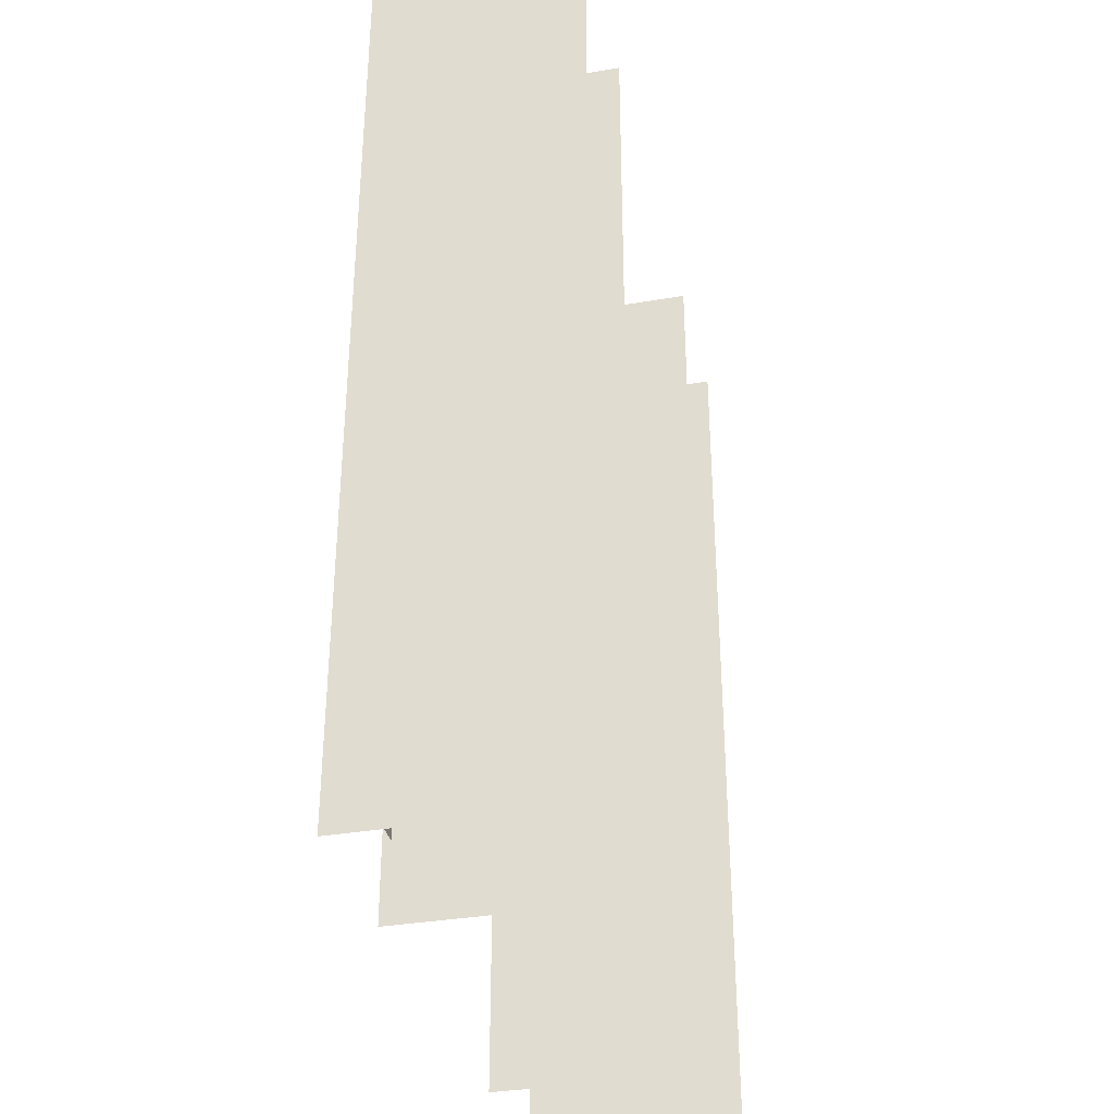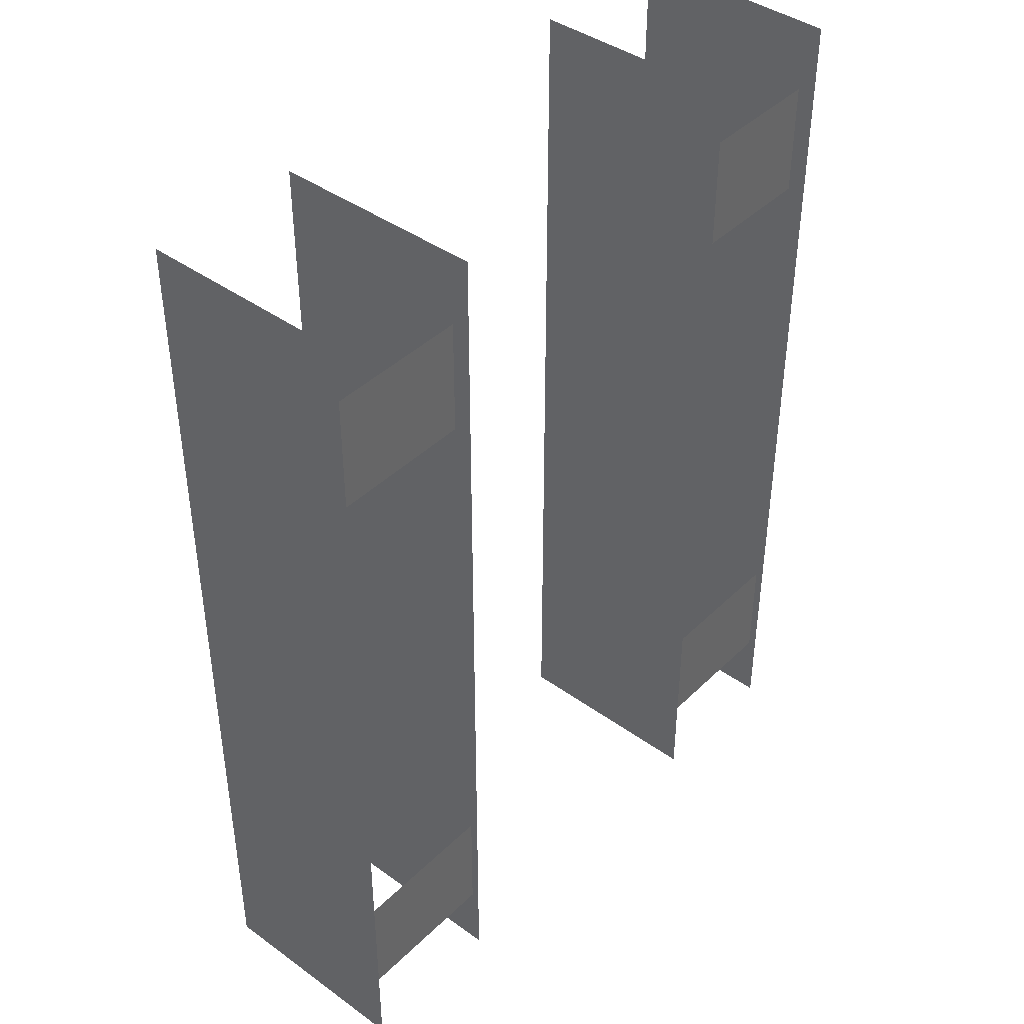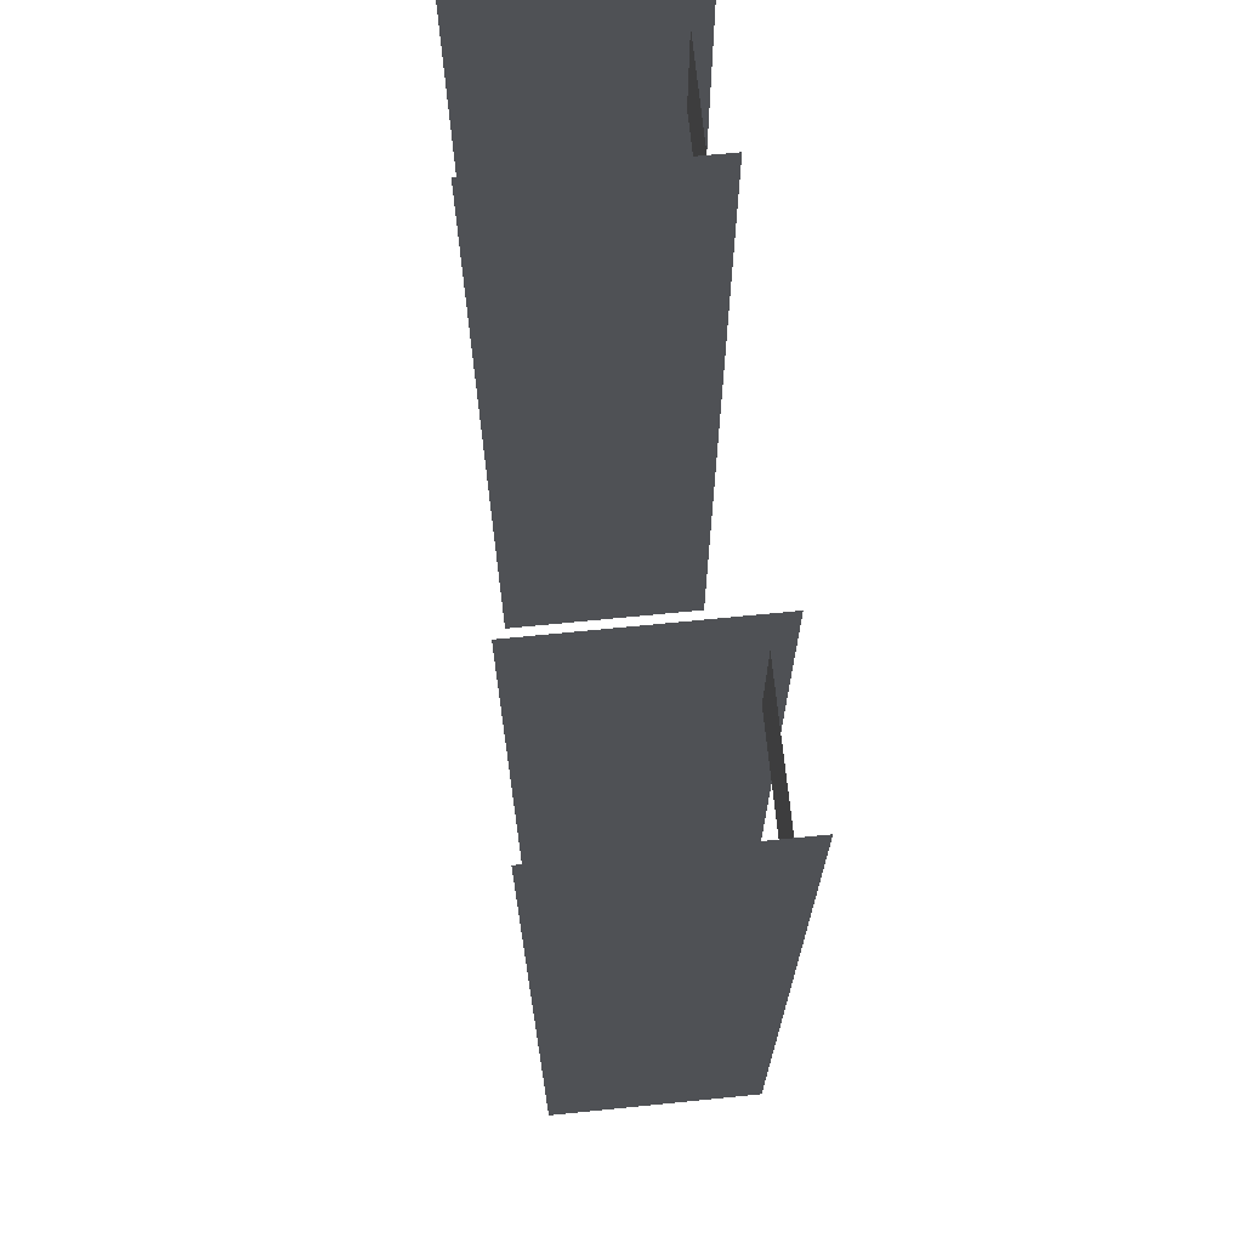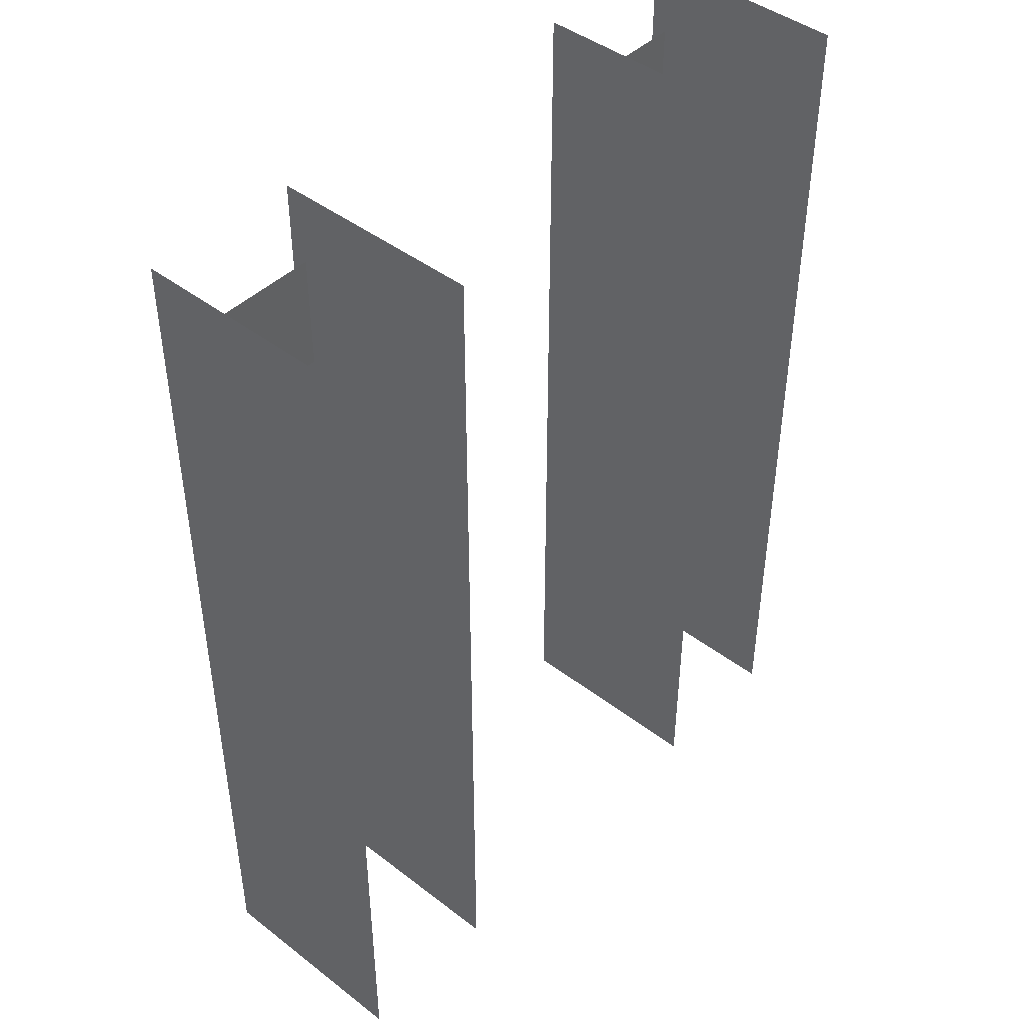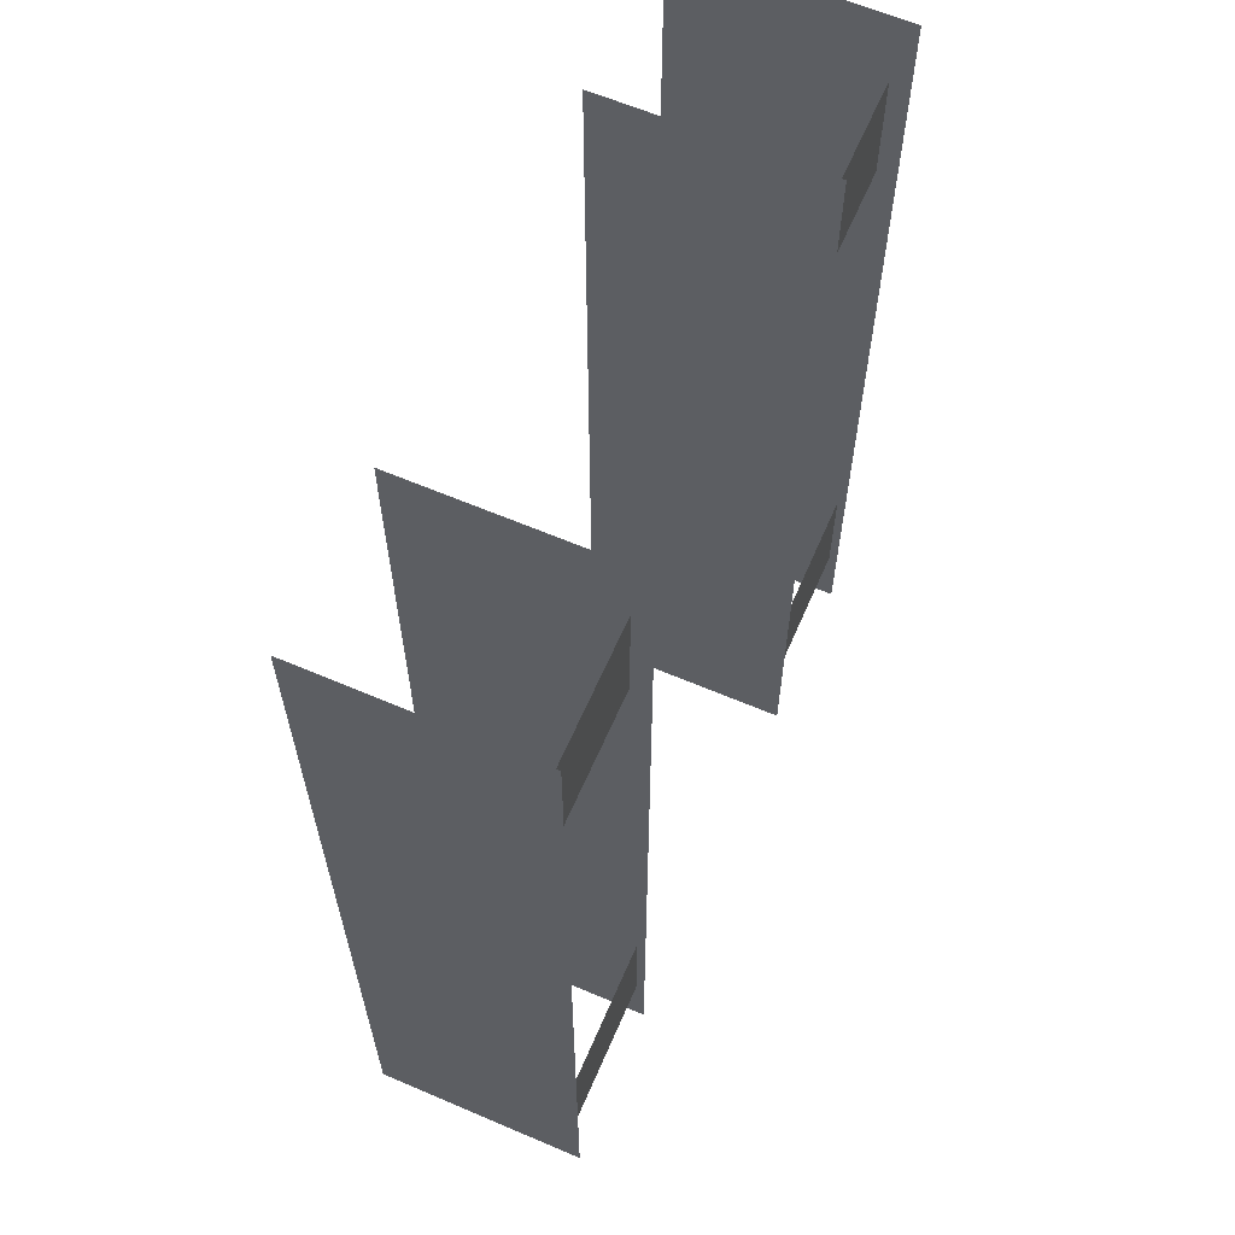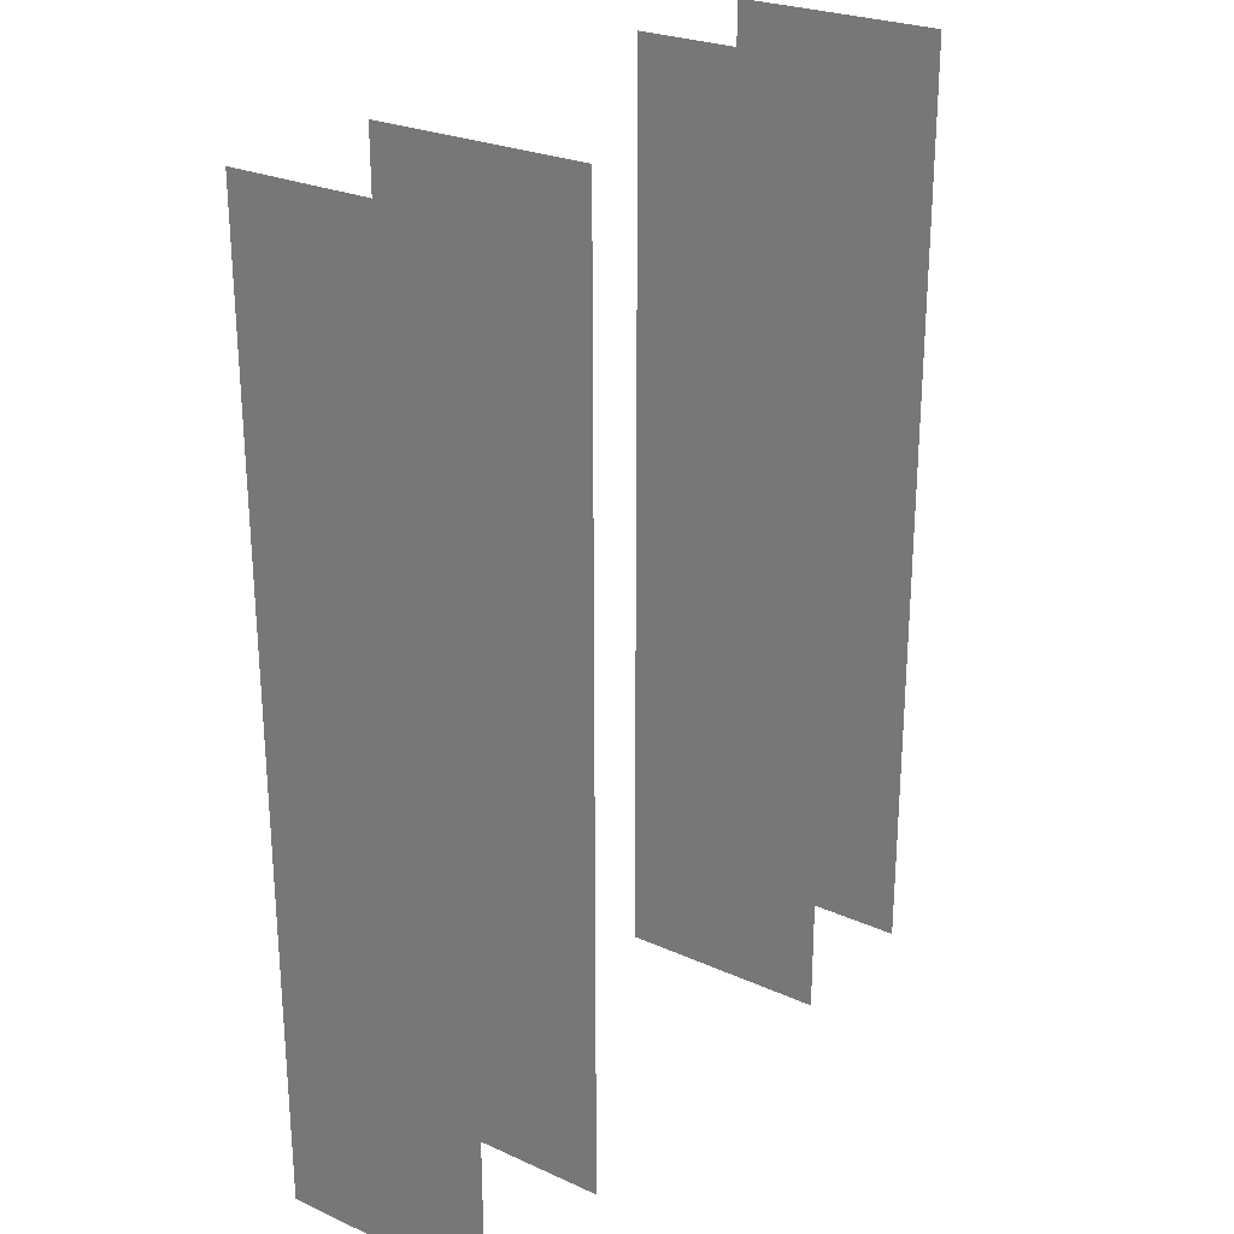
<metadata>
{"format":"obj","ext":"obj","renderer":"f3d","projection":"perspective","resolution":1024,"background":"white","views":[{"elev":-34.7,"azim":-77.0,"up":"+Z"},{"elev":41.9,"azim":130.9,"up":"+Z"},{"elev":69.3,"azim":84.3,"up":"+Z"},{"elev":44.5,"azim":-48.2,"up":"+Z"},{"elev":62.8,"azim":113.4,"up":"+Z"},{"elev":25.9,"azim":-54.4,"up":"+Z"}]}
</metadata>
<code>
v -116 126 7
v -116 0 -271
v -116 126 -271
v -116 0 -271
v -116 126 7
v -116 0 7
v -116 126 282
v -116 0 7
v -116 126 7
v -116 0 7
v -116 126 282
v -116 0 282
v -210 121 -226
v -210 121 -156
v -117 121 -226
v -210 121 -156
v -117 121 -156
v -117 121 -226
v -210 115 168
v -210 115 238
v -117 115 168
v -210 115 238
v -117 115 238
v -117 115 168
v -210 0 -271
v -210 126 7
v -210 126 -271
v -210 126 7
v -210 0 -271
v -210 0 7
v -210 0 7
v -210 126 282
v -210 126 7
v -210 126 282
v -210 0 7
v -210 0 282
v 191 126 7
v 191 0 -271
v 191 126 -271
v 191 0 -271
v 191 126 7
v 191 0 7
v 191 126 282
v 191 0 7
v 191 126 7
v 191 0 7
v 191 126 282
v 191 0 282
v 97 121 -226
v 97 121 -156
v 189 121 -226
v 97 121 -156
v 189 121 -156
v 189 121 -226
v 97 115 168
v 97 115 238
v 189 115 168
v 97 115 238
v 189 115 238
v 189 115 168
v 97 0 -271
v 97 126 7
v 97 126 -271
v 97 126 7
v 97 0 -271
v 97 0 7
v 97 0 7
v 97 126 282
v 97 126 7
v 97 126 282
v 97 0 7
v 97 0 282
f 1 2 3
f 4 5 6
f 7 8 9
f 10 11 12
f 13 14 15
f 16 17 18
f 19 20 21
f 22 23 24
f 25 26 27
f 28 29 30
f 31 32 33
f 34 35 36
f 37 38 39
f 40 41 42
f 43 44 45
f 46 47 48
f 49 50 51
f 52 53 54
f 55 56 57
f 58 59 60
f 61 62 63
f 64 65 66
f 67 68 69
f 70 71 72

</code>
